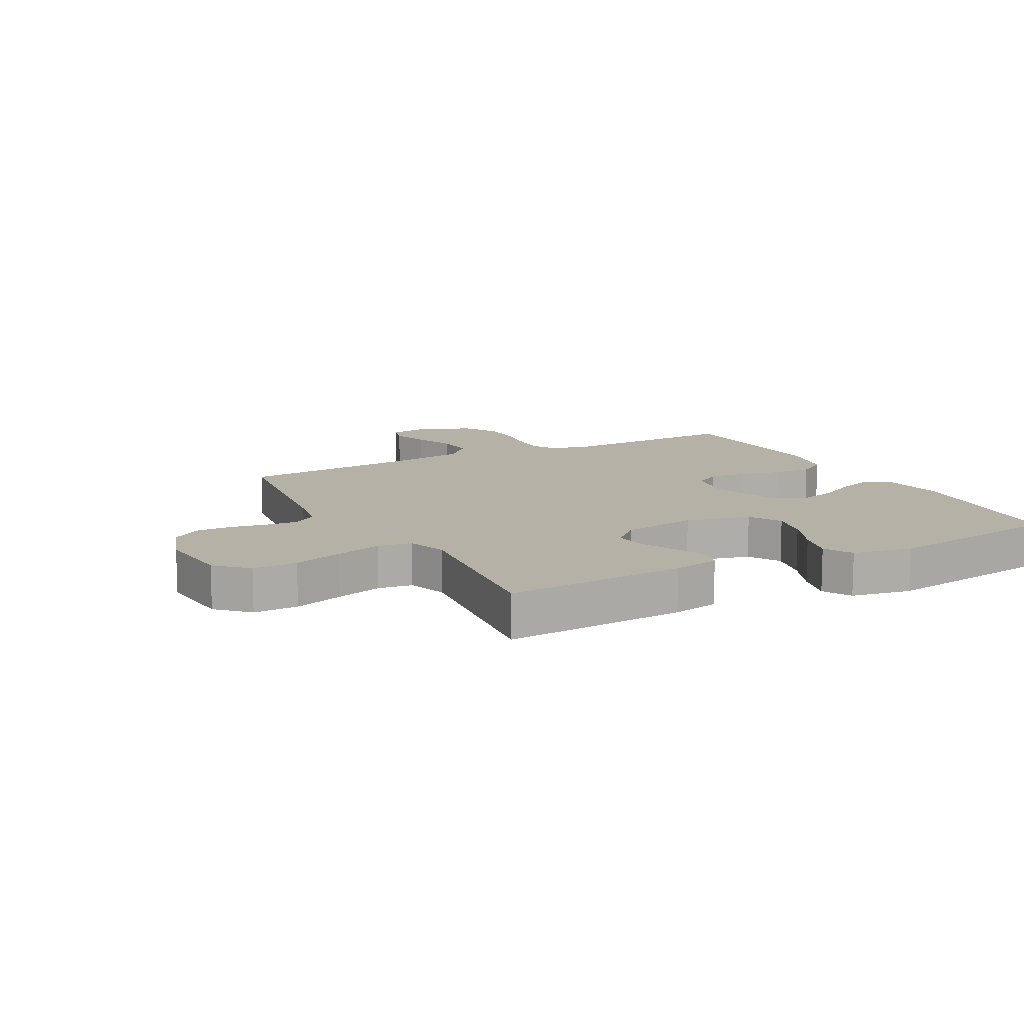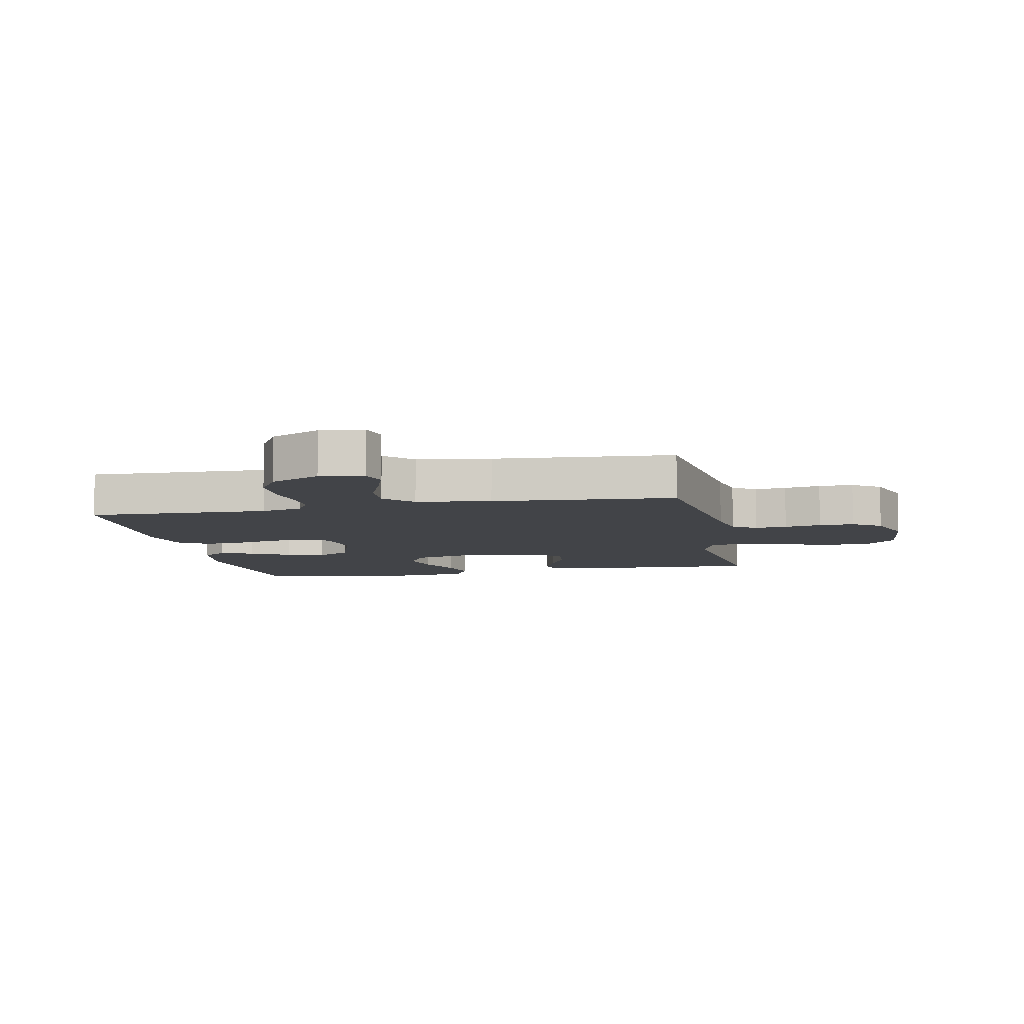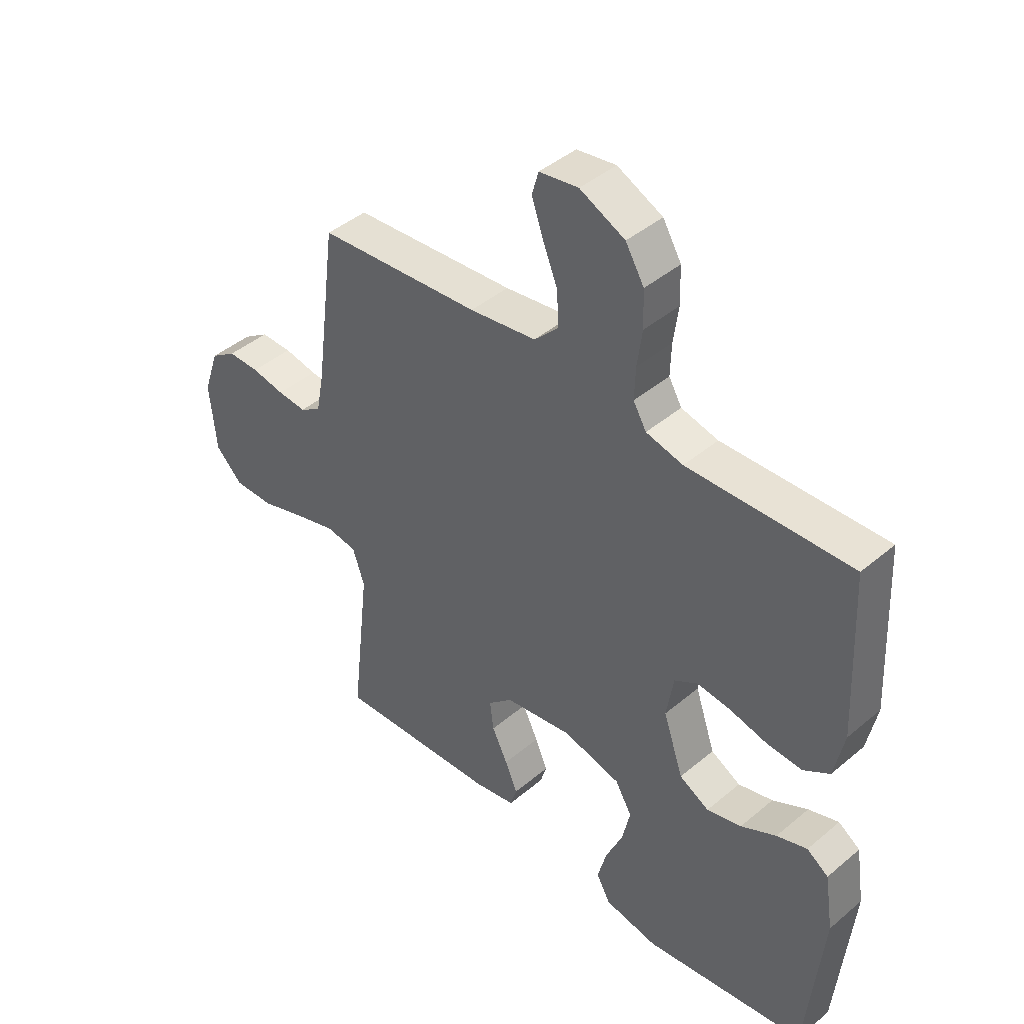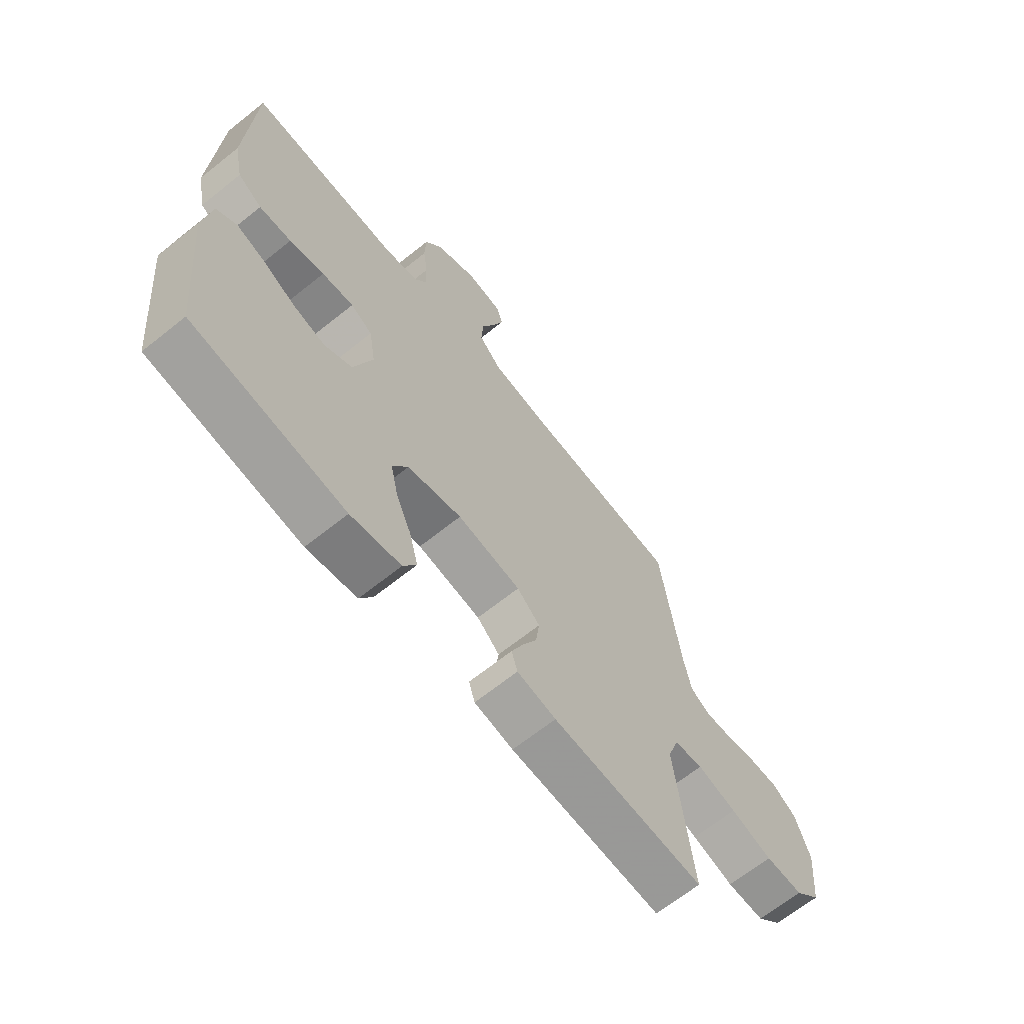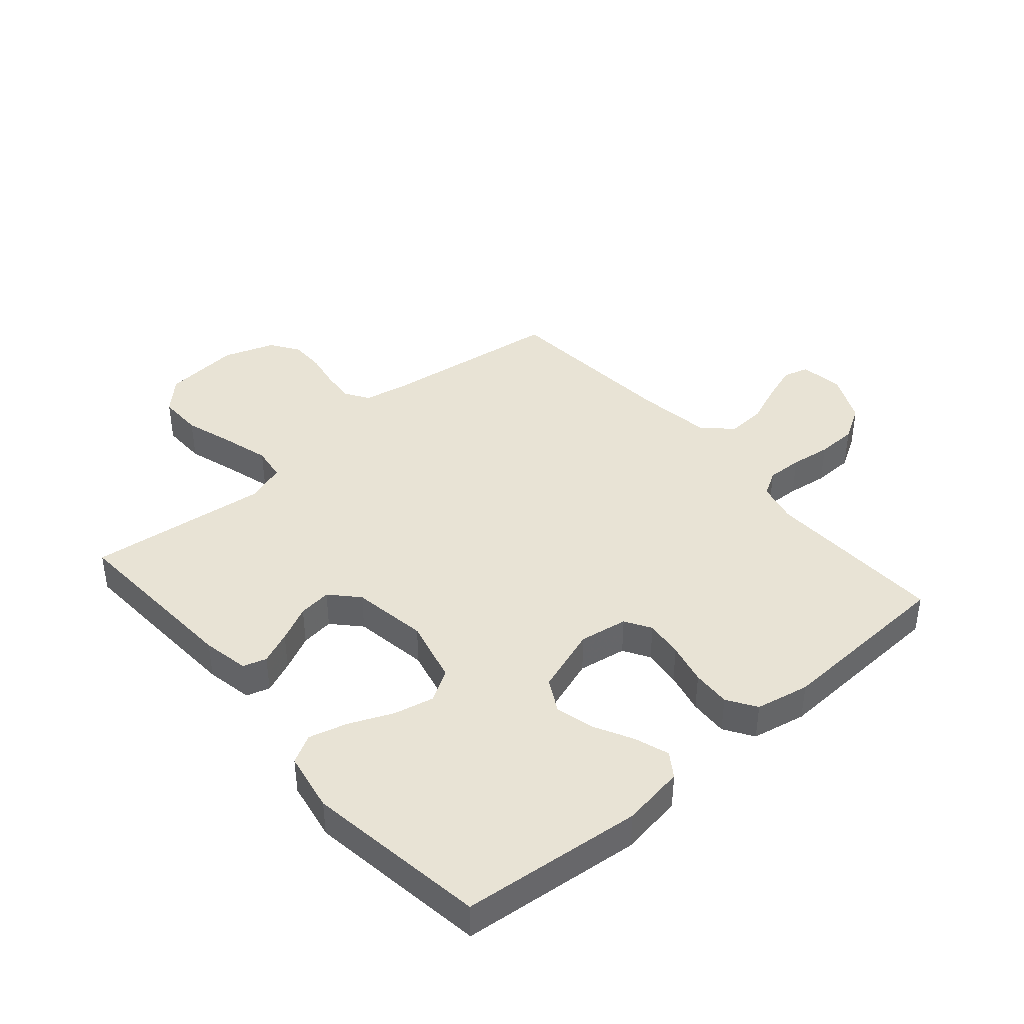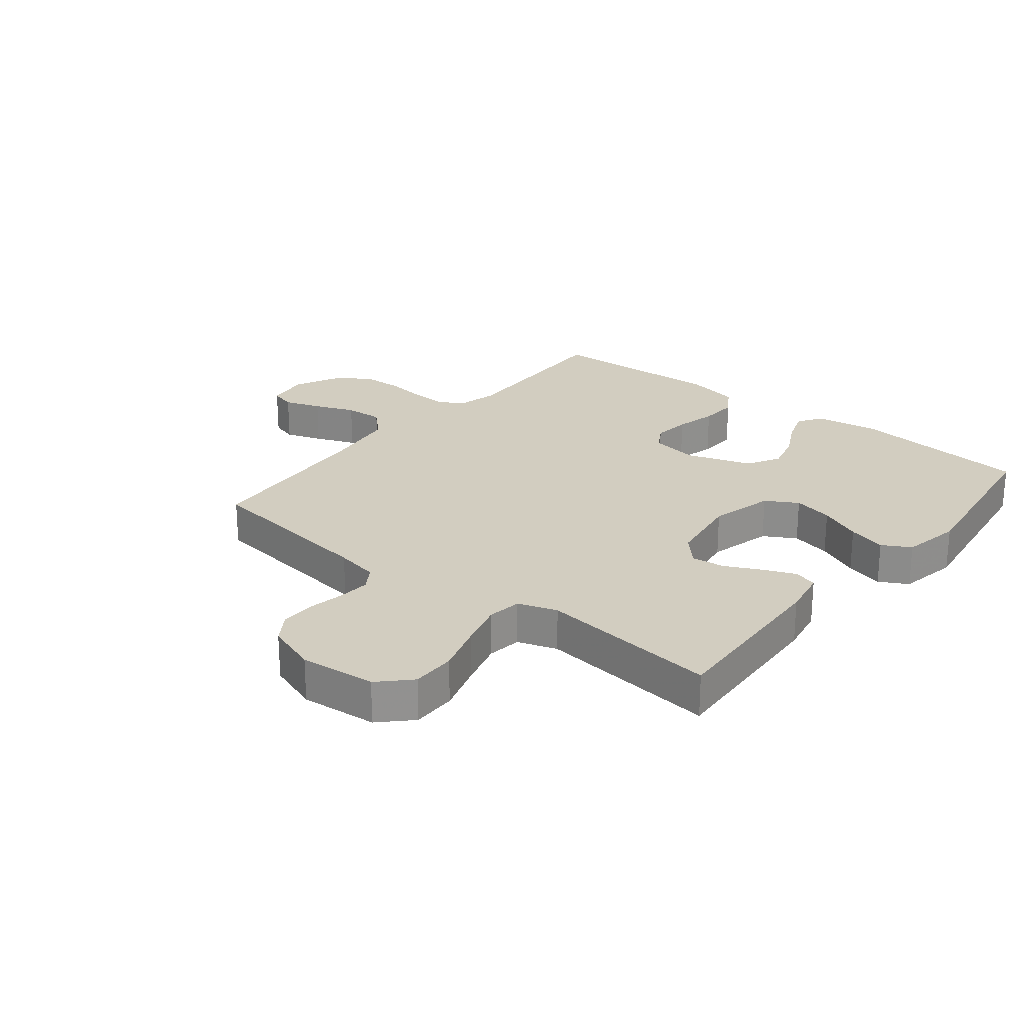
<metadata>
{"format":"obj","ext":"obj","renderer":"f3d","projection":"perspective","resolution":1024,"background":"white","views":[{"elev":12.1,"azim":152.0,"up":"+Y"},{"elev":-7.9,"azim":11.7,"up":"+Y"},{"elev":43.1,"azim":-134.9,"up":"+Z"},{"elev":-66.4,"azim":-51.2,"up":"+Z"},{"elev":41.3,"azim":-130.7,"up":"+Y"},{"elev":24.4,"azim":129.0,"up":"+Y"}]}
</metadata>
<code>
v 0.5 0.07 -0.5
v 0.2 0.07 -0.482
v 0.123 0.07 -0.467
v 0.111 0.07 -0.428
v 0.134 0.07 -0.374
v 0.163 0.07 -0.315
v 0.17 0.07 -0.26
v 0.125 0.07 -0.218
v 0 0.07 -0.198
v -0.107 0.07 -0.224
v -0.138 0.07 -0.277
v -0.123 0.07 -0.344
v -0.092 0.07 -0.415
v -0.075 0.07 -0.479
v -0.101 0.07 -0.526
v -0.2 0.07 -0.544
v -0.5 0.07 -0.5
v -0.529 0.07 -0.2
v -0.513 0.07 -0.096
v -0.473 0.07 -0.069
v -0.417 0.07 -0.088
v -0.352 0.07 -0.122
v -0.288 0.07 -0.139
v -0.233 0.07 -0.109
v -0.196 0.07 0
v -0.209 0.07 0.08
v -0.252 0.07 0.106
v -0.315 0.07 0.099
v -0.384 0.07 0.083
v -0.448 0.07 0.08
v -0.496 0.07 0.111
v -0.514 0.07 0.2
v -0.5 0.07 0.5
v -0.2 0.07 0.489
v -0.132 0.07 0.505
v -0.108 0.07 0.546
v -0.11 0.07 0.605
v -0.119 0.07 0.672
v -0.117 0.07 0.739
v -0.083 0.07 0.796
v 0 0.07 0.835
v 0.072 0.07 0.824
v 0.084 0.07 0.781
v 0.063 0.07 0.72
v 0.036 0.07 0.653
v 0.032 0.07 0.589
v 0.077 0.07 0.543
v 0.2 0.07 0.525
v 0.5 0.07 0.5
v 0.539 0.07 0.2
v 0.553 0.07 0.127
v 0.592 0.07 0.102
v 0.645 0.07 0.106
v 0.706 0.07 0.117
v 0.764 0.07 0.117
v 0.811 0.07 0.085
v 0.84 0.07 0
v 0.828 0.07 -0.127
v 0.778 0.07 -0.176
v 0.704 0.07 -0.175
v 0.622 0.07 -0.149
v 0.545 0.07 -0.127
v 0.488 0.07 -0.135
v 0.466 0.07 -0.2
v 0.5 0 -0.5
v 0.2 0 -0.482
v 0.123 0 -0.467
v 0.111 0 -0.428
v 0.134 0 -0.374
v 0.163 0 -0.315
v 0.17 0 -0.26
v 0.125 0 -0.218
v 0 0 -0.198
v -0.107 0 -0.224
v -0.138 0 -0.277
v -0.123 0 -0.344
v -0.092 0 -0.415
v -0.075 0 -0.479
v -0.101 0 -0.526
v -0.2 0 -0.544
v -0.5 0 -0.5
v -0.529 0 -0.2
v -0.513 0 -0.096
v -0.473 0 -0.069
v -0.417 0 -0.088
v -0.352 0 -0.122
v -0.288 0 -0.139
v -0.233 0 -0.109
v -0.196 0 0
v -0.209 0 0.08
v -0.252 0 0.106
v -0.315 0 0.099
v -0.384 0 0.083
v -0.448 0 0.08
v -0.496 0 0.111
v -0.514 0 0.2
v -0.5 0 0.5
v -0.2 0 0.489
v -0.132 0 0.505
v -0.108 0 0.546
v -0.11 0 0.605
v -0.119 0 0.672
v -0.117 0 0.739
v -0.083 0 0.796
v 0 0 0.835
v 0.072 0 0.824
v 0.084 0 0.781
v 0.063 0 0.72
v 0.036 0 0.653
v 0.032 0 0.589
v 0.077 0 0.543
v 0.2 0 0.525
v 0.5 0 0.5
v 0.539 0 0.2
v 0.553 0 0.127
v 0.592 0 0.102
v 0.645 0 0.106
v 0.706 0 0.117
v 0.764 0 0.117
v 0.811 0 0.085
v 0.84 0 0
v 0.828 0 -0.127
v 0.778 0 -0.176
v 0.704 0 -0.175
v 0.622 0 -0.149
v 0.545 0 -0.127
v 0.488 0 -0.135
v 0.466 0 -0.2
f 58 59 60 61
f 58 61 62
f 57 58 62
f 56 57 62 63
f 53 54 55 56
f 52 53 56 63
f 48 49 50
f 47 48 50 51
f 42 43 44 45
f 40 41 42 45
f 40 45 46
f 37 38 39 40
f 36 37 40 46
f 35 36 46 47
f 31 32 33 34
f 28 29 30 31
f 27 28 31 34
f 26 27 34 35
f 19 20 21 22
f 19 22 23
f 18 19 23
f 17 18 23
f 16 17 23 24
f 12 13 14 15
f 11 12 15 16
f 3 4 5 6
f 1 2 3 6
f 64 1 6 7
f 63 64 7 8
f 51 52 63 8
f 47 51 8 9
f 25 26 35 47
f 25 47 9 10
f 11 16 24 25
f 10 11 25
f 125 124 123 122
f 126 125 122
f 126 122 121
f 127 126 121 120
f 120 119 118 117
f 127 120 117 116
f 114 113 112
f 115 114 112 111
f 109 108 107 106
f 109 106 105 104
f 110 109 104
f 104 103 102 101
f 110 104 101 100
f 111 110 100 99
f 98 97 96 95
f 95 94 93 92
f 98 95 92 91
f 99 98 91 90
f 86 85 84 83
f 87 86 83
f 87 83 82
f 87 82 81
f 88 87 81 80
f 79 78 77 76
f 80 79 76 75
f 70 69 68 67
f 70 67 66 65
f 71 70 65 128
f 72 71 128 127
f 72 127 116 115
f 73 72 115 111
f 111 99 90 89
f 74 73 111 89
f 89 88 80 75
f 89 75 74
f 1 65 66 2
f 2 66 67 3
f 3 67 68 4
f 4 68 69 5
f 5 69 70 6
f 6 70 71 7
f 7 71 72 8
f 8 72 73 9
f 9 73 74 10
f 10 74 75 11
f 11 75 76 12
f 12 76 77 13
f 13 77 78 14
f 14 78 79 15
f 15 79 80 16
f 16 80 81 17
f 17 81 82 18
f 18 82 83 19
f 19 83 84 20
f 20 84 85 21
f 21 85 86 22
f 22 86 87 23
f 23 87 88 24
f 24 88 89 25
f 25 89 90 26
f 26 90 91 27
f 27 91 92 28
f 28 92 93 29
f 29 93 94 30
f 30 94 95 31
f 31 95 96 32
f 32 96 97 33
f 33 97 98 34
f 34 98 99 35
f 35 99 100 36
f 36 100 101 37
f 37 101 102 38
f 38 102 103 39
f 39 103 104 40
f 40 104 105 41
f 41 105 106 42
f 42 106 107 43
f 43 107 108 44
f 44 108 109 45
f 45 109 110 46
f 46 110 111 47
f 47 111 112 48
f 48 112 113 49
f 49 113 114 50
f 50 114 115 51
f 51 115 116 52
f 52 116 117 53
f 53 117 118 54
f 54 118 119 55
f 55 119 120 56
f 56 120 121 57
f 57 121 122 58
f 58 122 123 59
f 59 123 124 60
f 60 124 125 61
f 61 125 126 62
f 62 126 127 63
f 63 127 128 64
f 64 128 65 1

</code>
